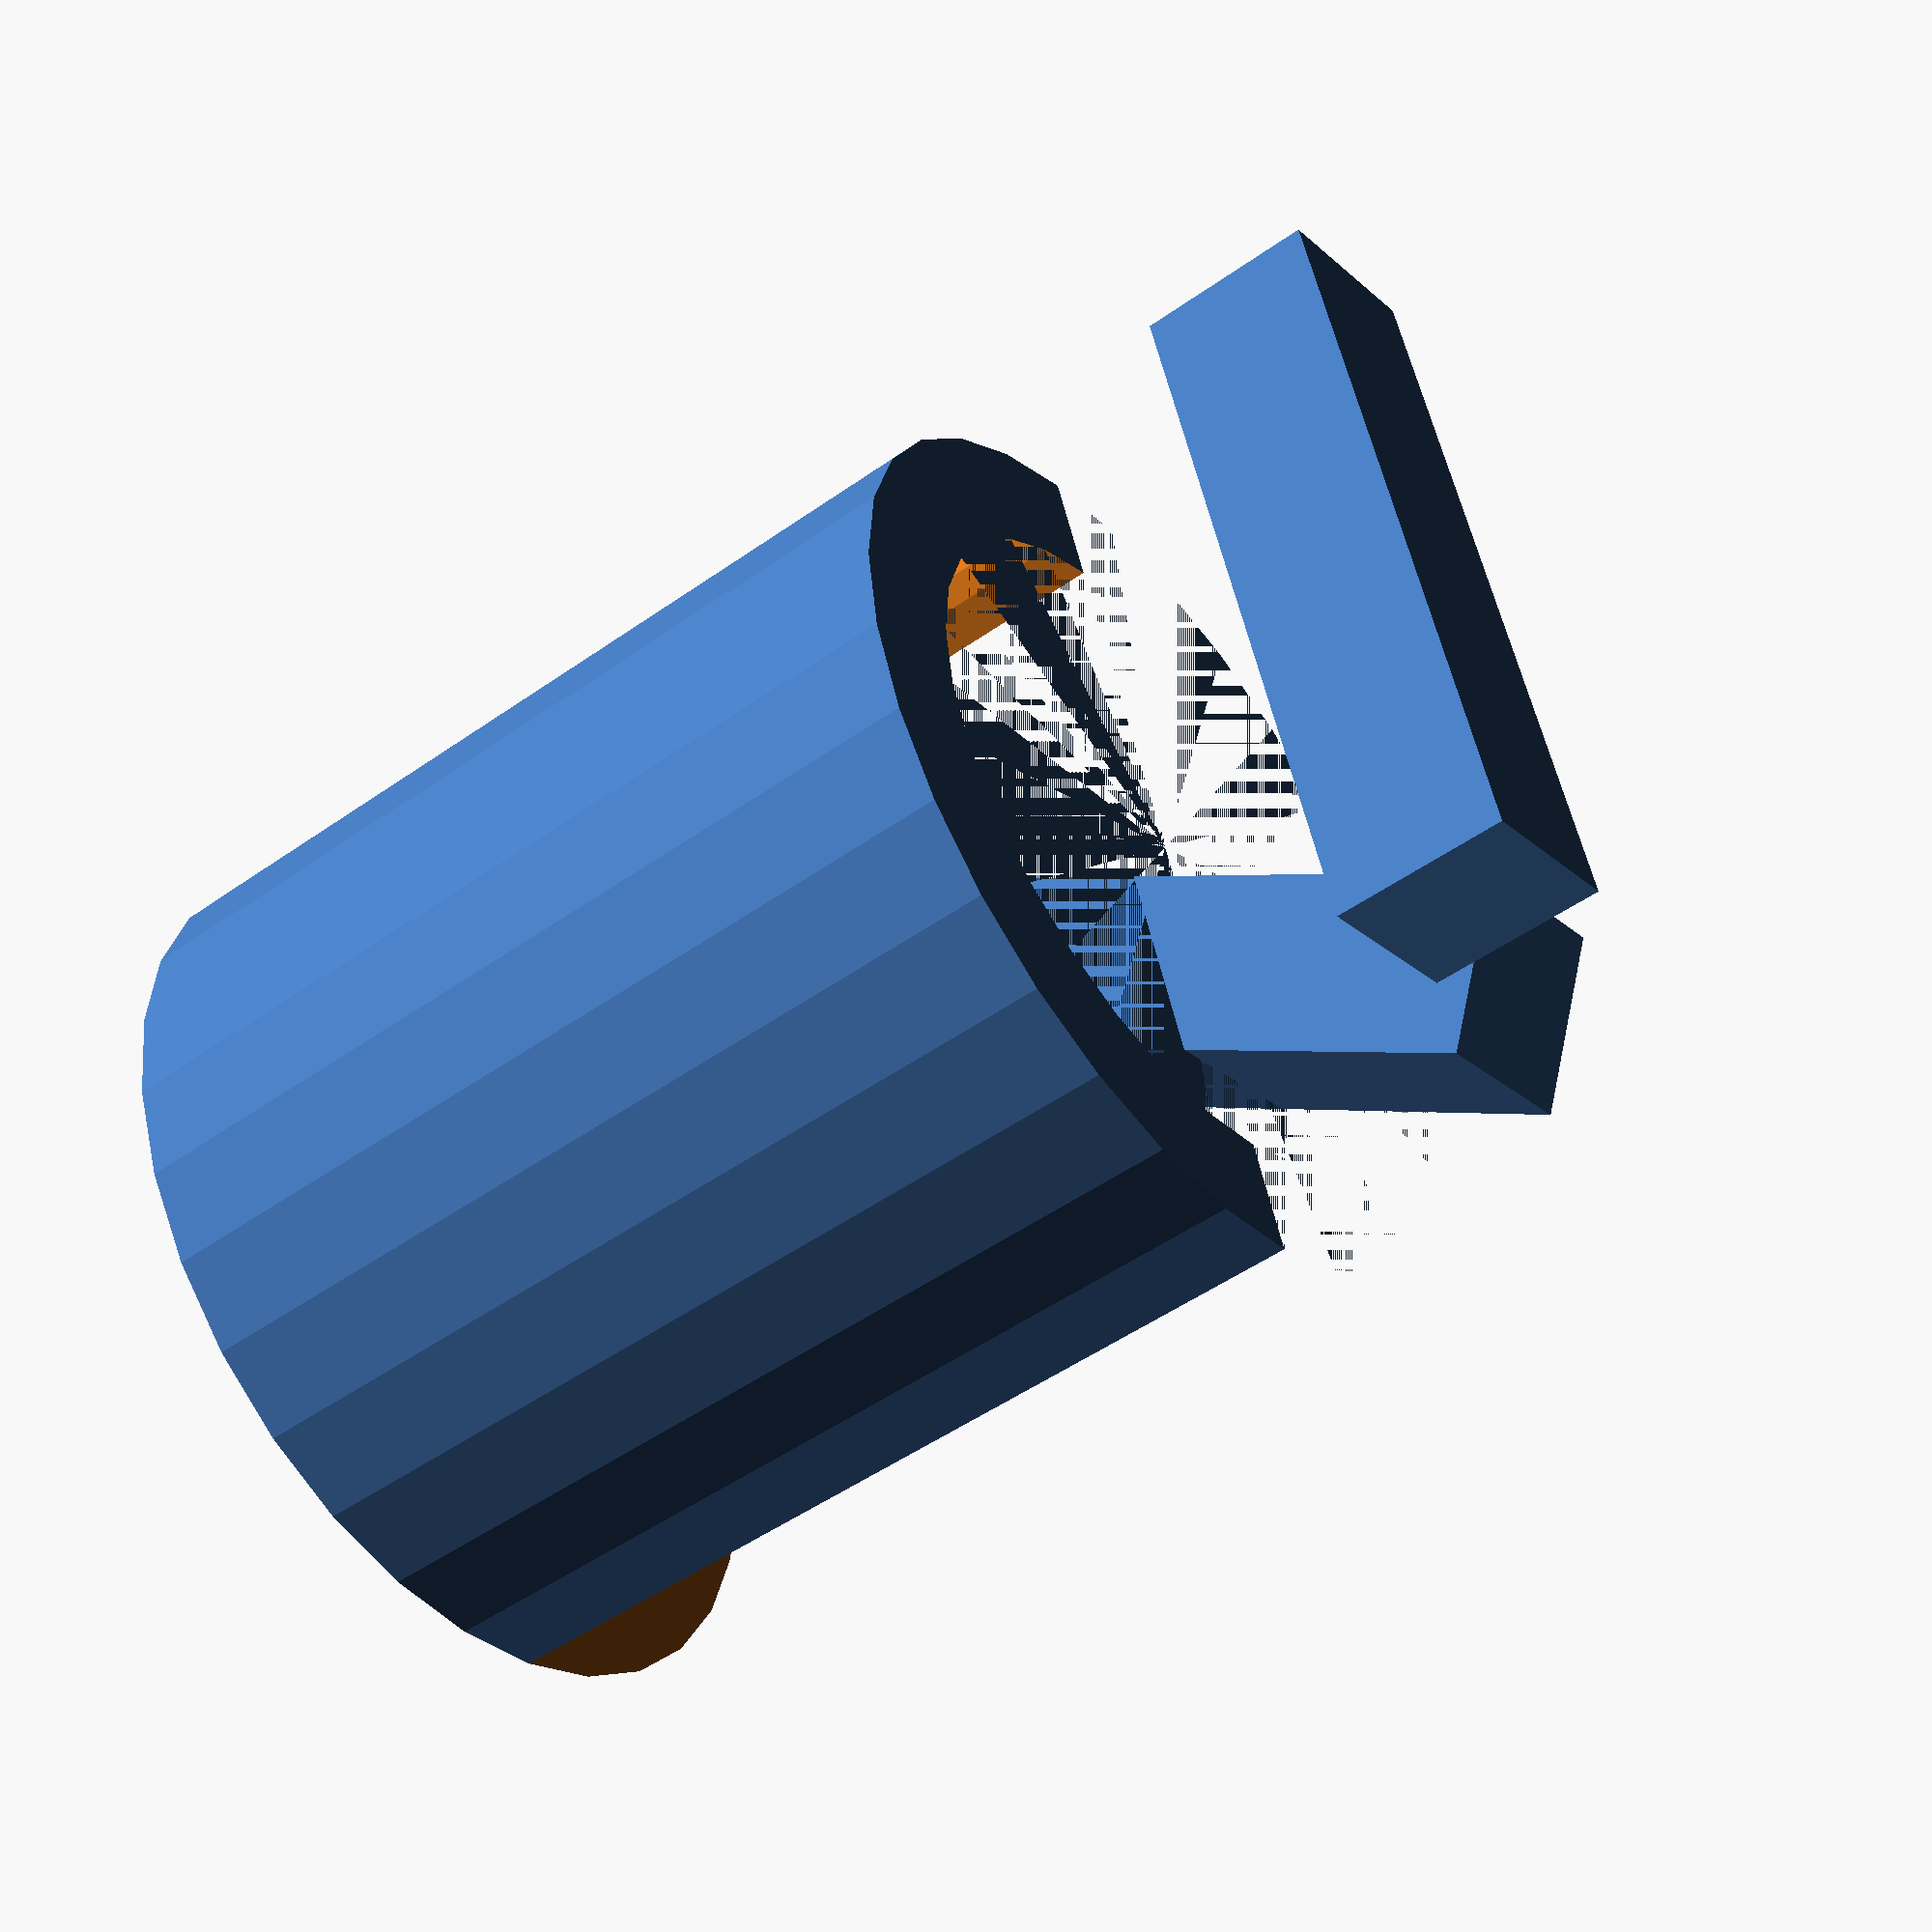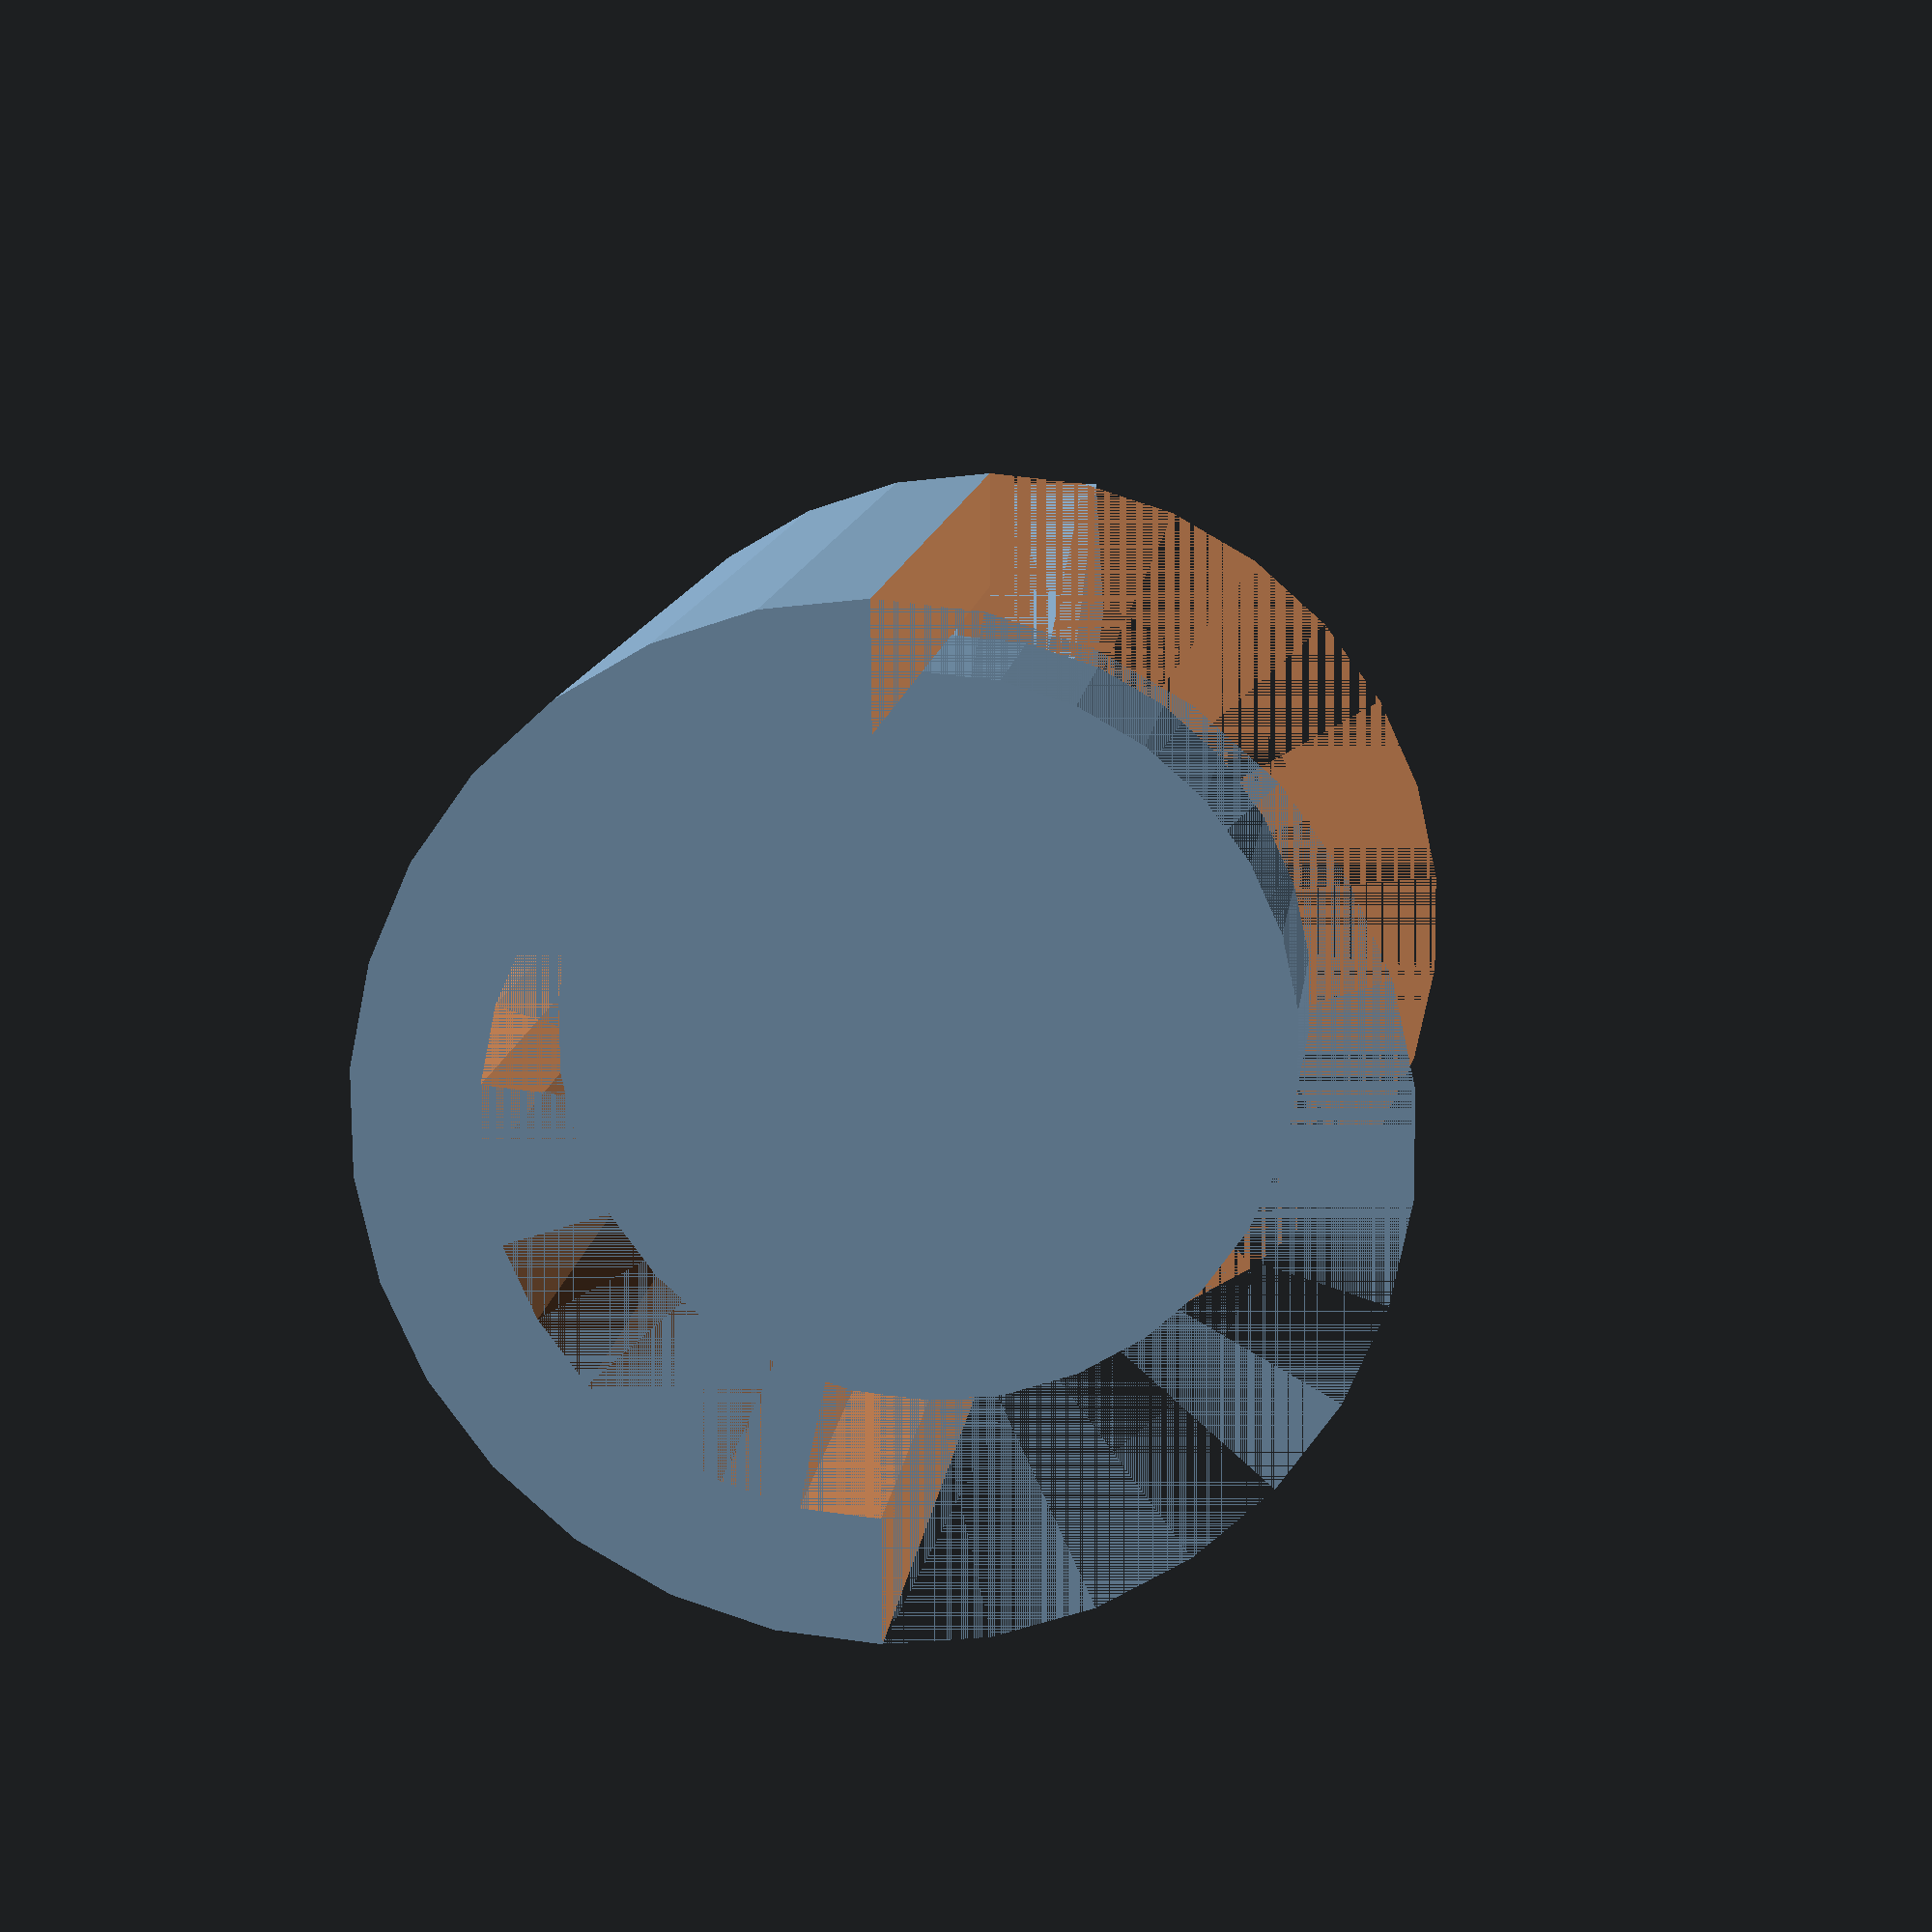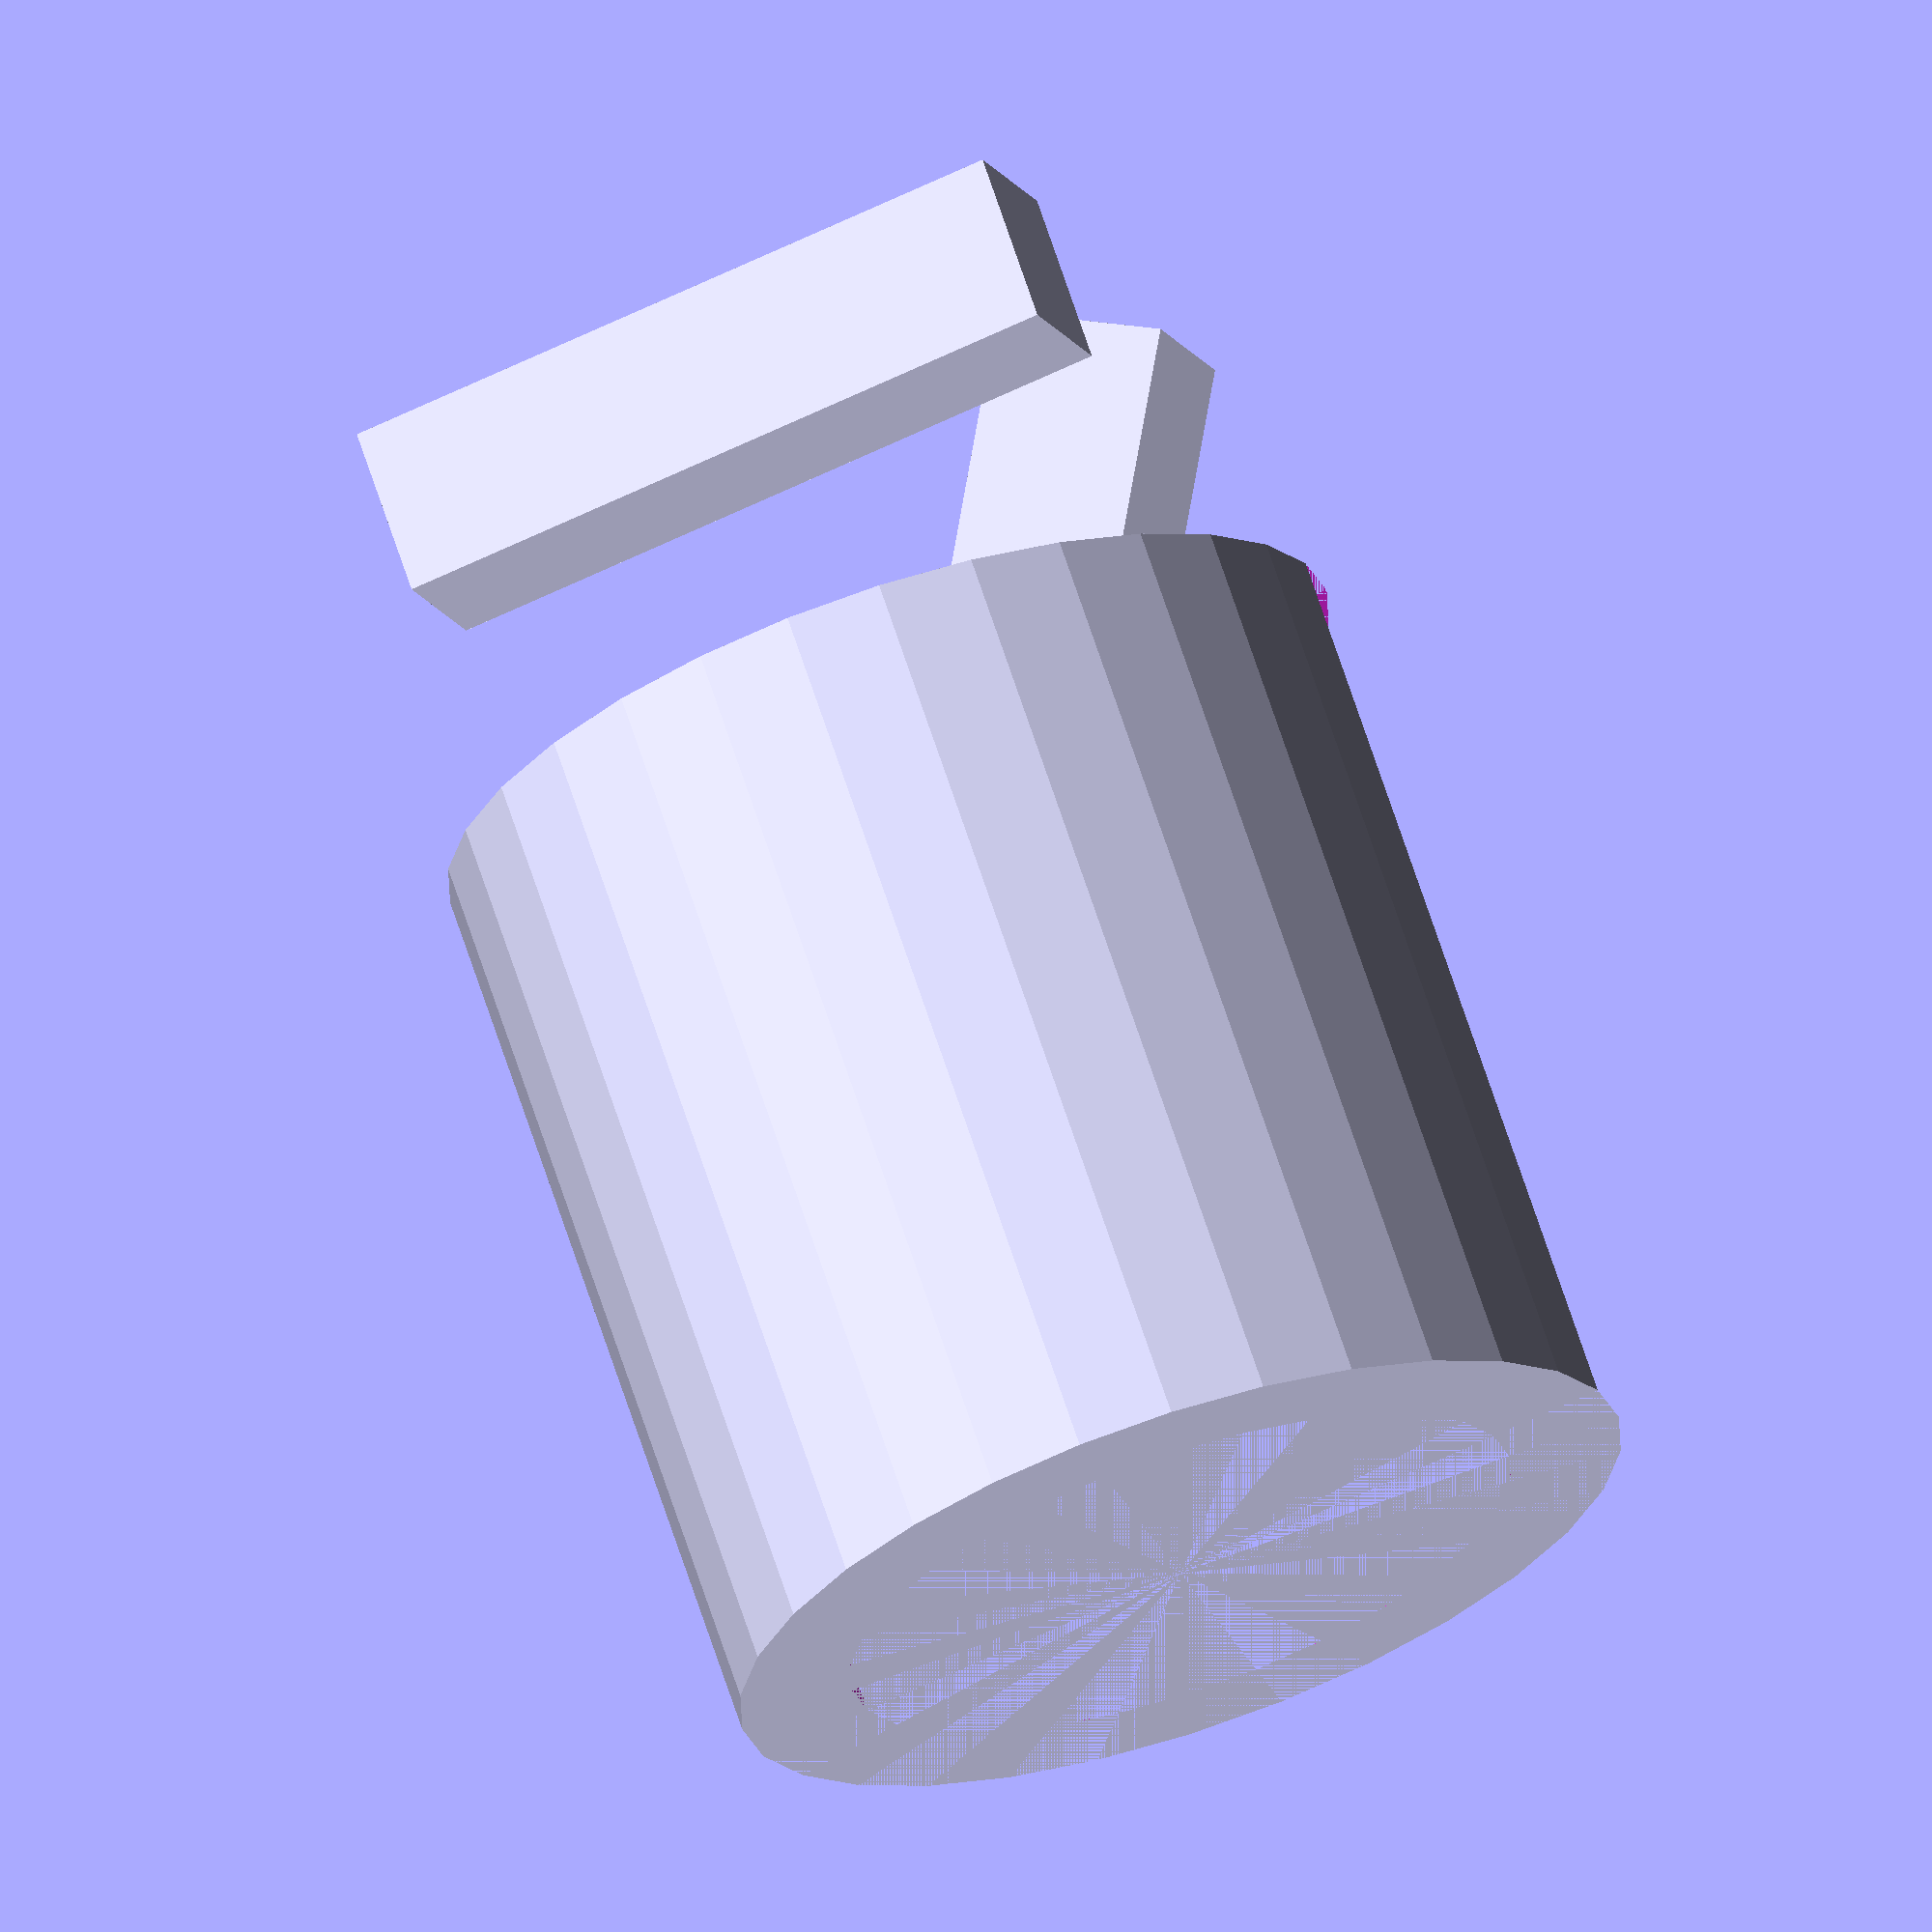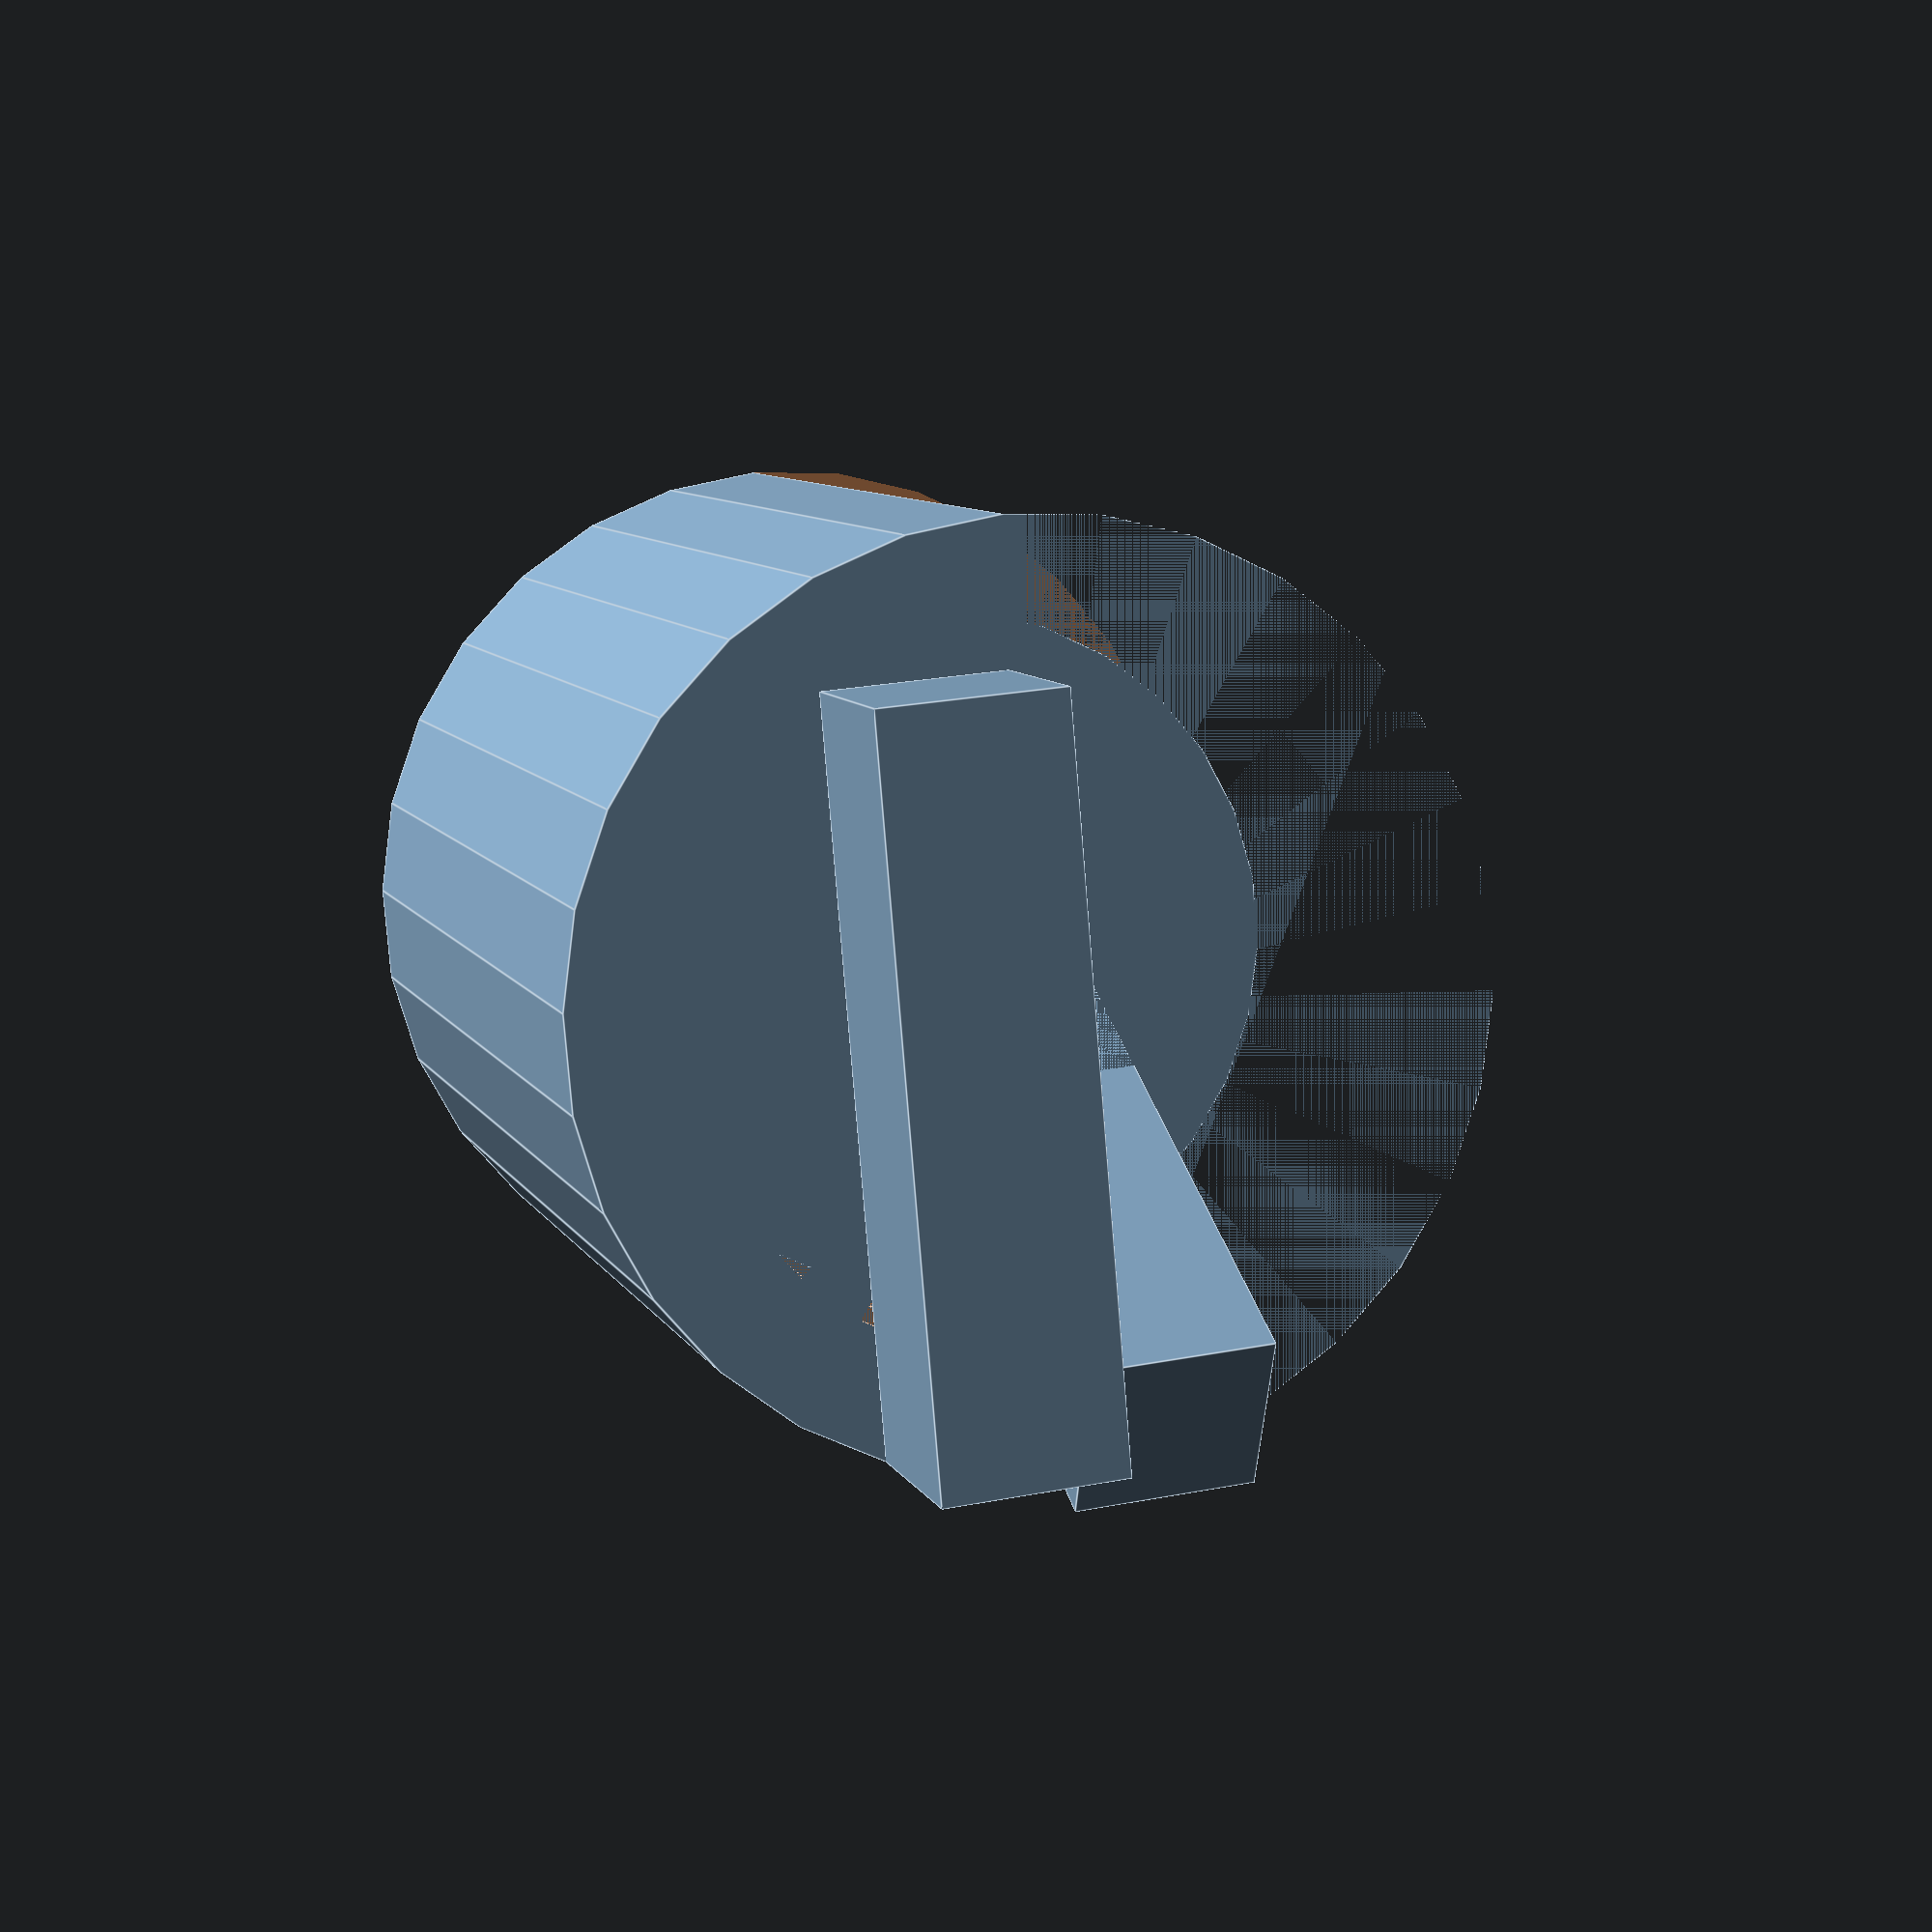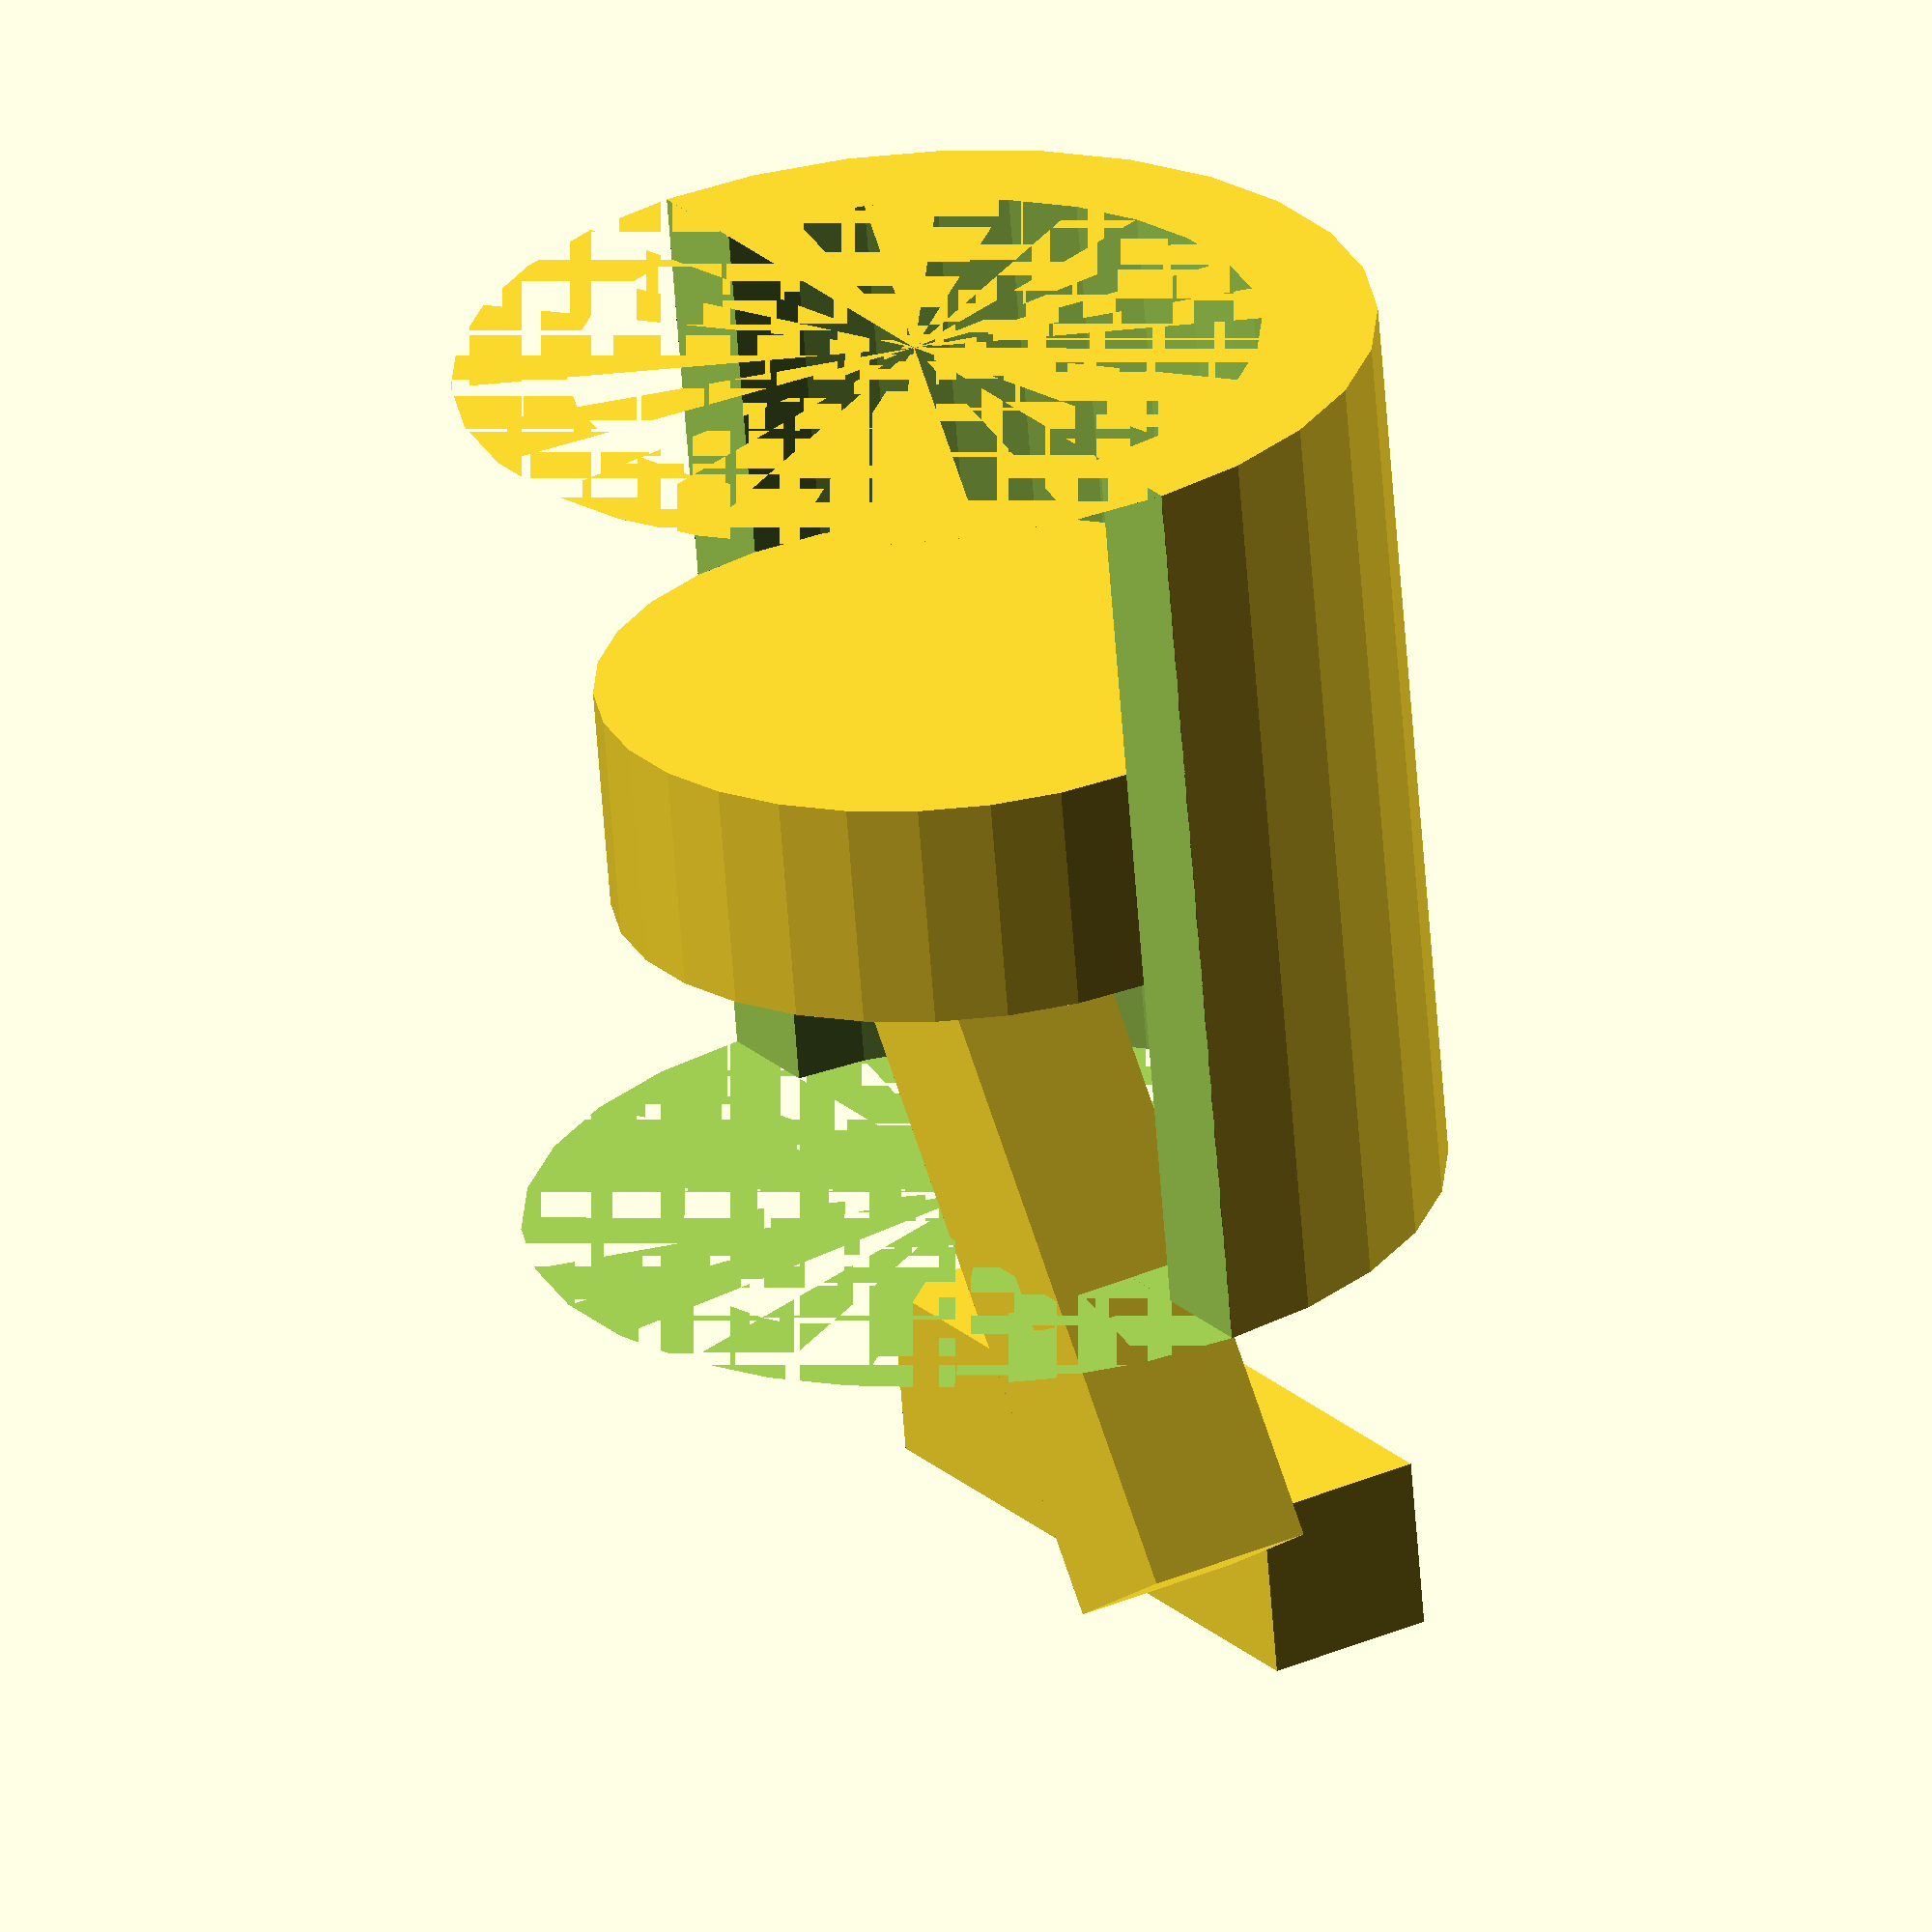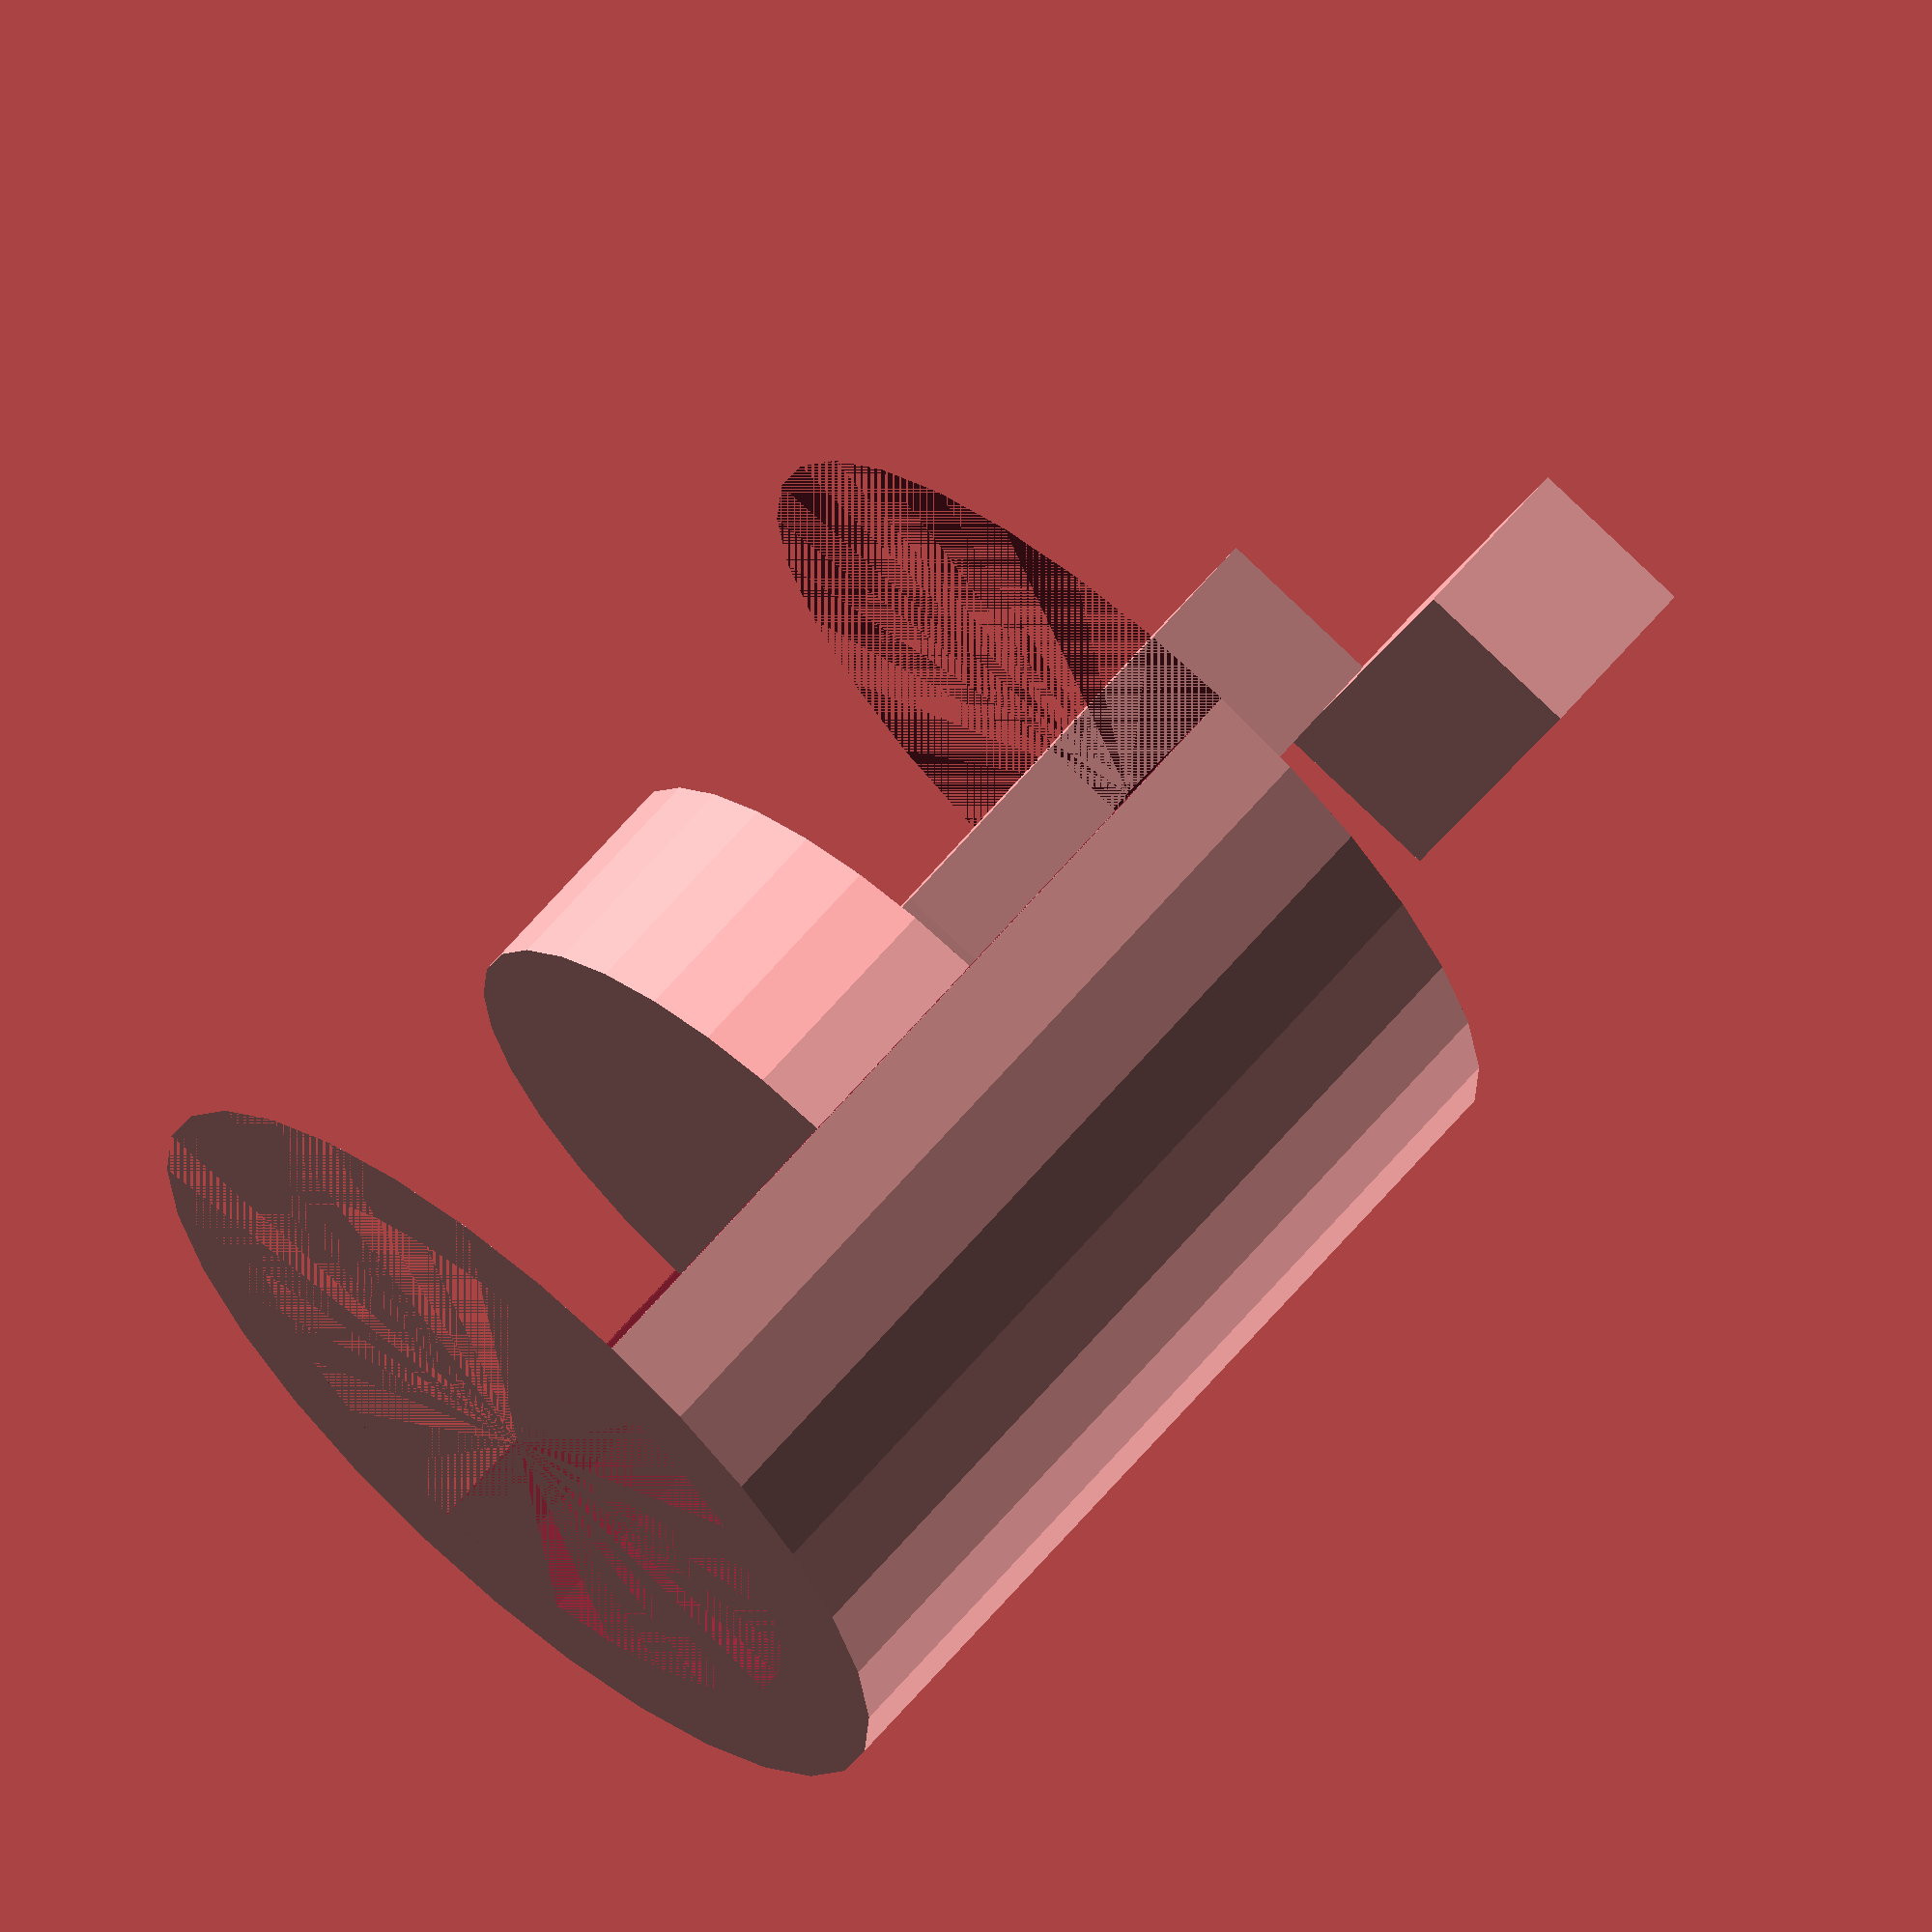
<openscad>
//rotation timing
strokes= 4;
angletillcombust= (strokes/2)*180;

//bore displacement
displacement=20;
bore = 60;
//cylinder
chamber_height= 80;
chamber_walls=20;
chamber_diameter= bore+chamber_walls;
chamber_center= (bore+chamber_walls)/2;
//pistons
piston_head= 20;
piston_oscillation= chamber_height-piston_head;
//rods
rod_thickness= bore/4;
translate([20,100,0]){
//chamber
difference(){
translate([chamber_center,0,chamber_center]){
rotate([-90,0,0]){
cylinder(chamber_height, d=chamber_diameter);
}
}
//bore cutout
translate([chamber_center,0,chamber_center]){
rotate([-90,0,0]){
cylinder(chamber_height, d=bore);
}
}
//cross-section chamber
    translate([0,0,chamber_center]){
        cube([chamber_diameter,chamber_height,chamber_diameter/2]);
        }
}

//pistonhead
translate([chamber_center,piston_oscillation/2*sin(-360*$t)+chamber_height/2-piston_head/2,chamber_center]){
rotate([-90,0,0]){
cylinder(piston_head,d=bore);
}
}
//rod
//rotate([0,180,180]){
//rotate([0,0,-20*sin(-180*$t)]){
//12.5*sin($t*-360)+
translate([bore/4*cos($t*-360)+chamber_center,piston_oscillation/2*sin(-360*$t),chamber_center]){

    rotate([0,0,0]){
    rotate([0,0,bore/2*cos(-360*$t)]){
cube([rod_thickness,piston_oscillation,rod_thickness],center=true);
//}
}
}
}
translate([chamber_center,-piston_oscillation/2,chamber_center-rod_thickness]){
rotate([0,0,-360*$t]){
cube([piston_oscillation,rod_thickness,rod_thickness],center=true);
}
}
//curly for whole engine
}
</openscad>
<views>
elev=204.5 azim=285.3 roll=324.9 proj=p view=wireframe
elev=351.4 azim=266.3 roll=276.5 proj=p view=solid
elev=194.4 azim=19.3 roll=341.8 proj=o view=wireframe
elev=155.6 azim=285.4 roll=287.7 proj=p view=edges
elev=328.3 azim=351.9 roll=57.5 proj=o view=solid
elev=89.4 azim=252.9 roll=46.7 proj=o view=solid
</views>
